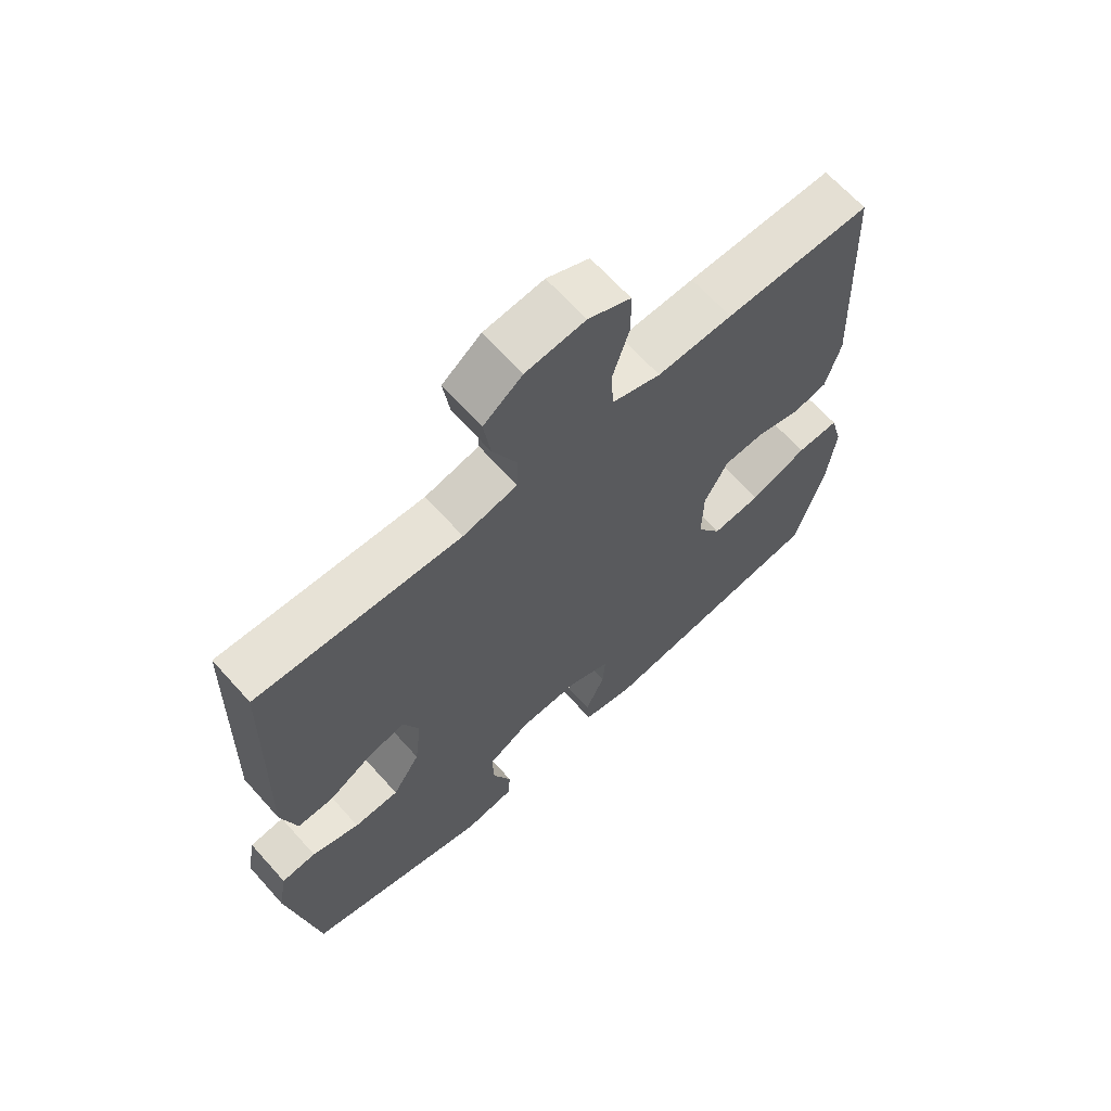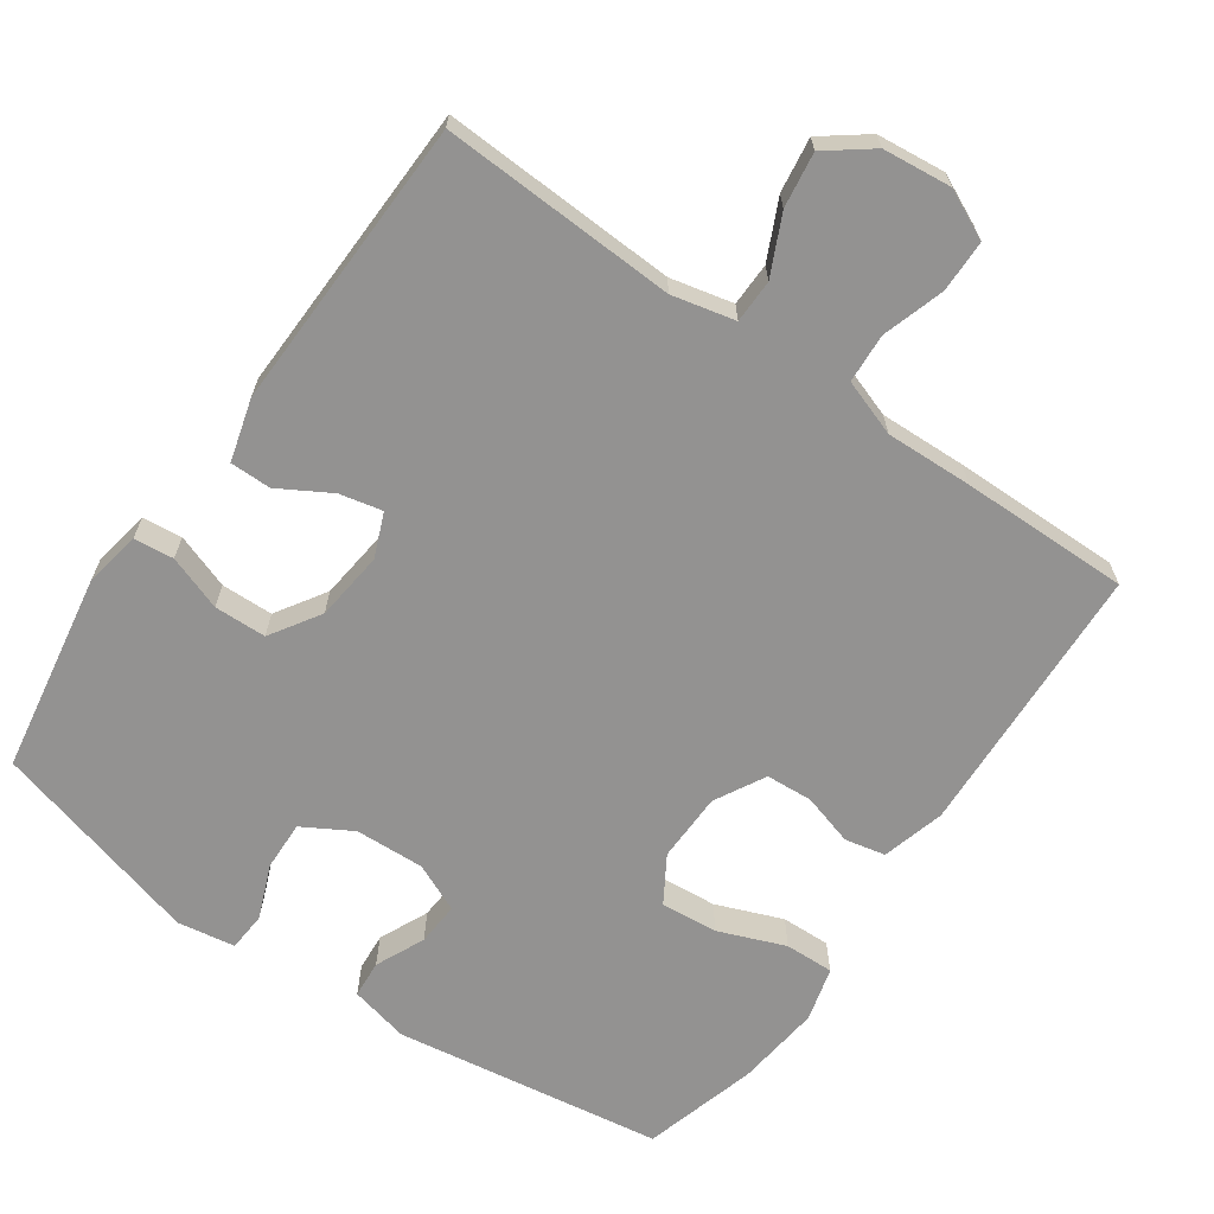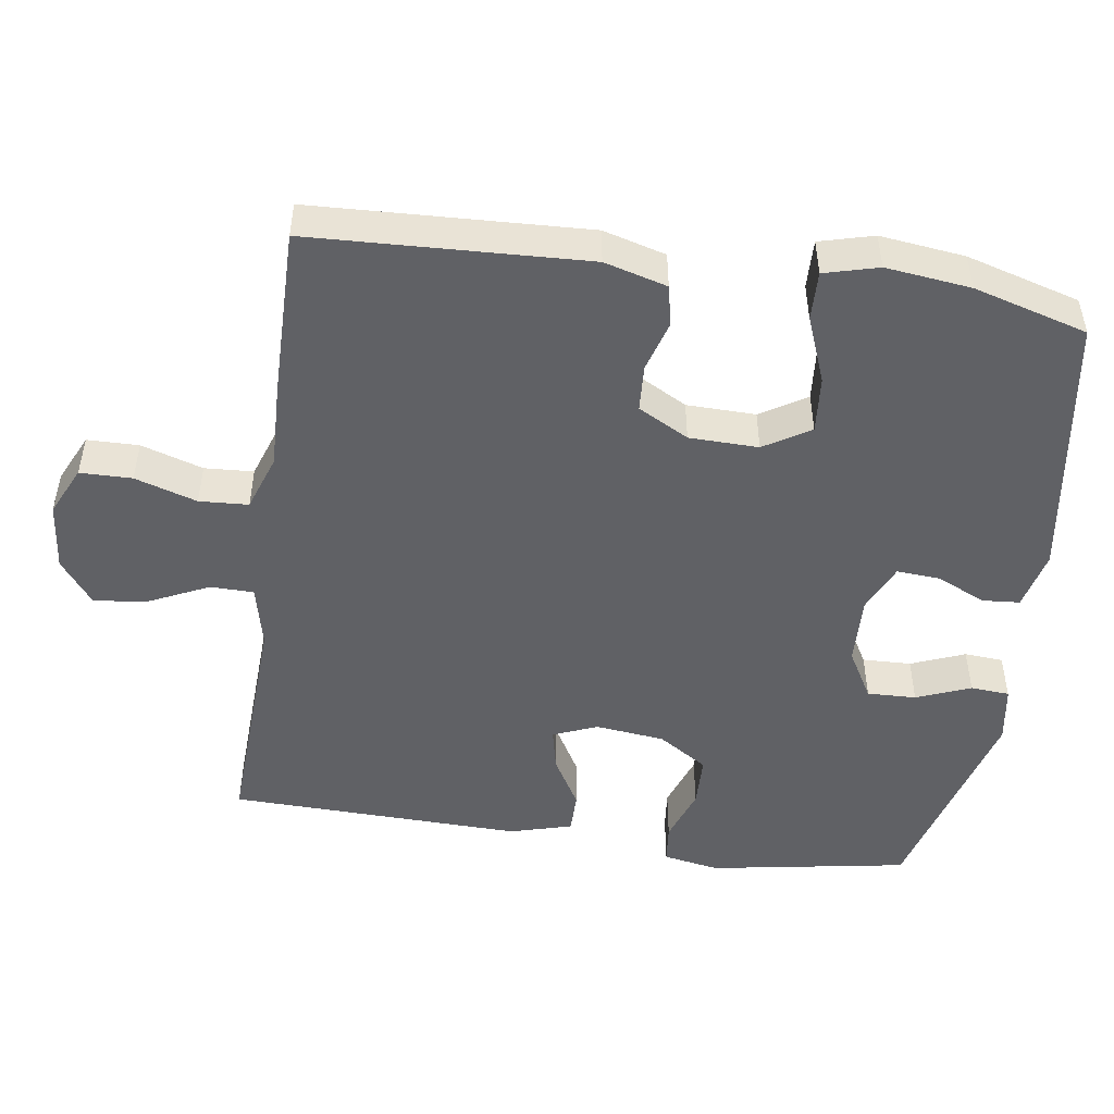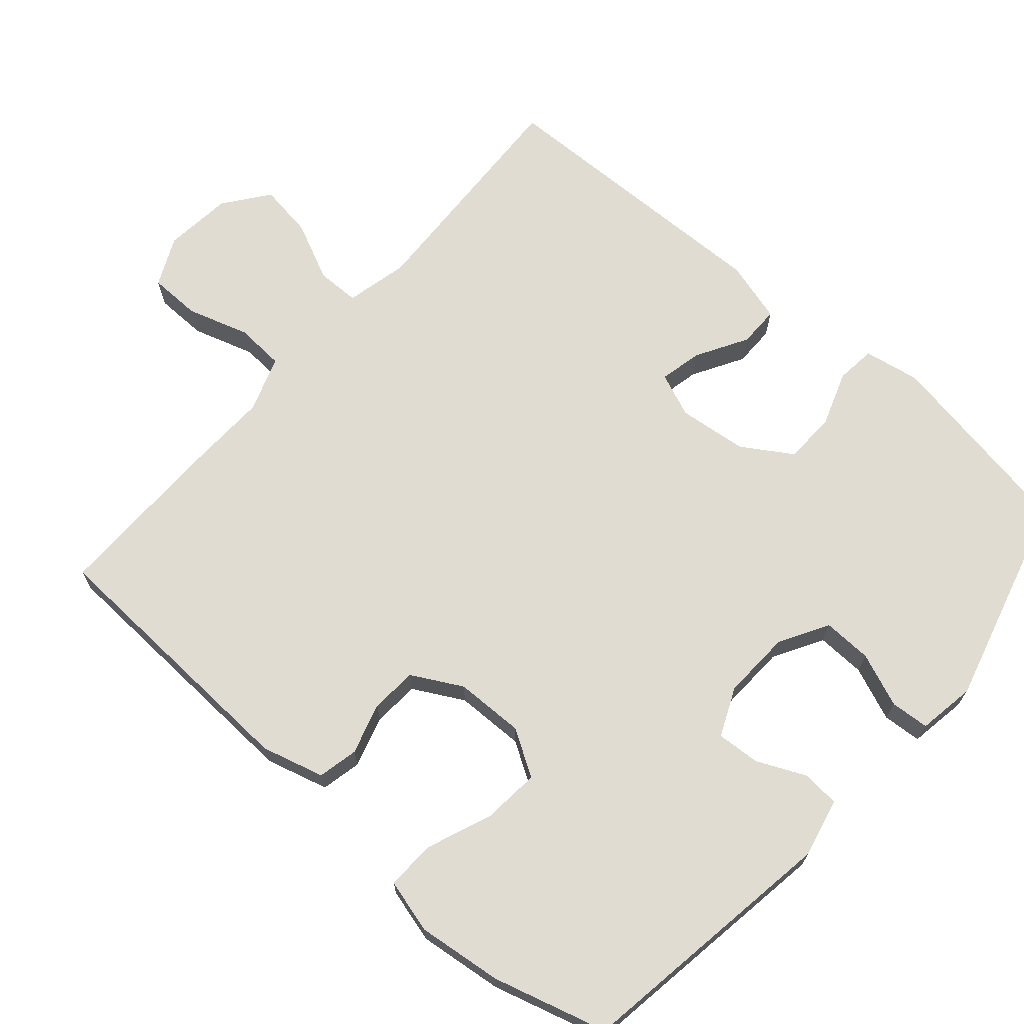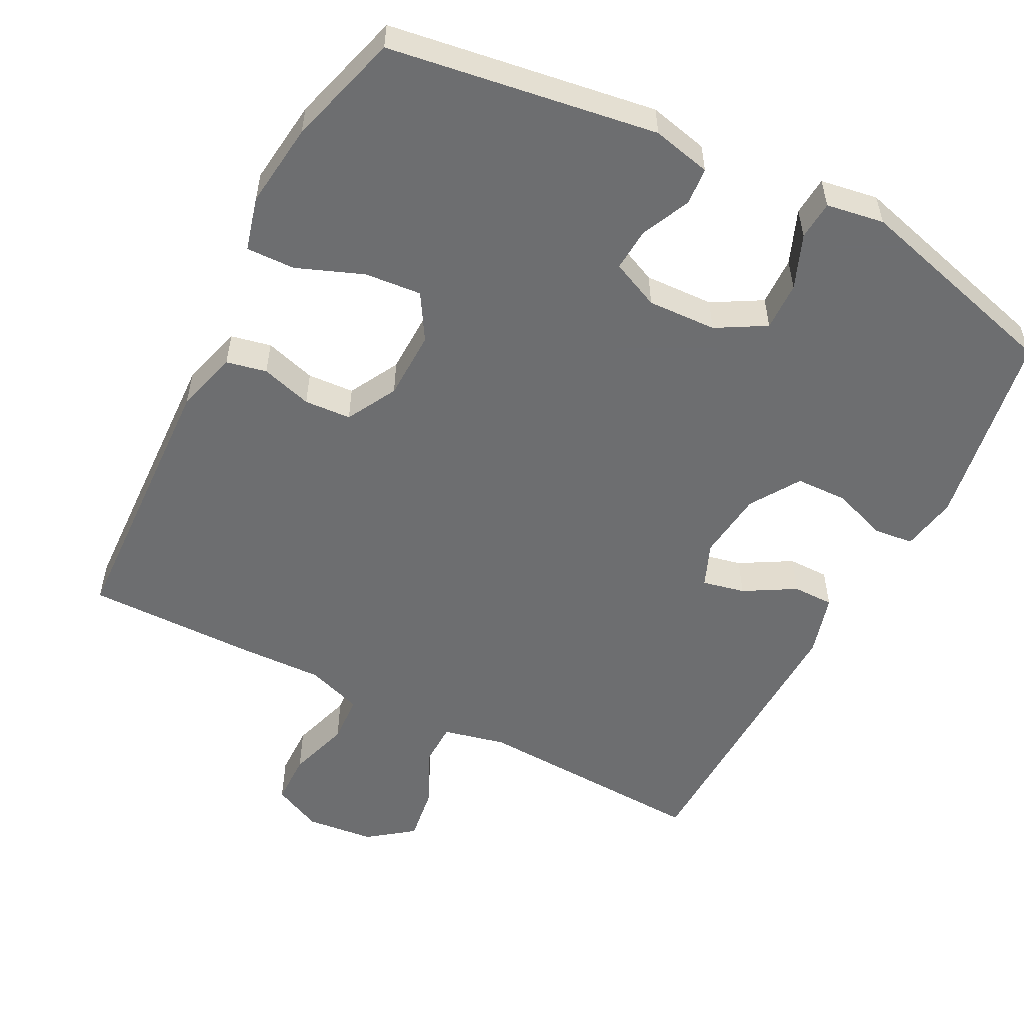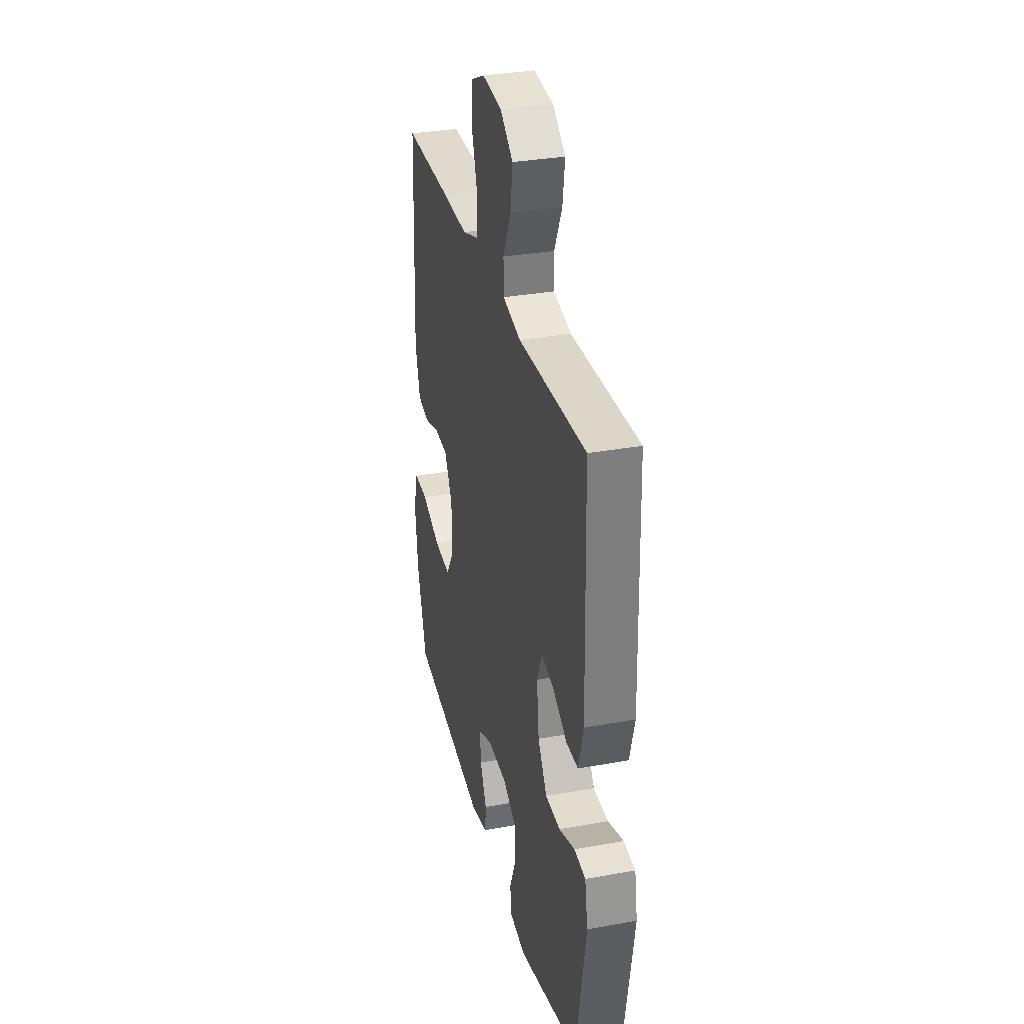
<metadata>
{"format":"obj","ext":"obj","renderer":"f3d","projection":"perspective","resolution":1024,"background":"white","views":[{"elev":66.0,"azim":-41.9,"up":"+Z"},{"elev":-66.4,"azim":-34.9,"up":"+Y"},{"elev":-49.1,"azim":81.7,"up":"+Y"},{"elev":69.0,"azim":131.2,"up":"+Y"},{"elev":-54.3,"azim":152.7,"up":"+Y"},{"elev":32.4,"azim":-104.2,"up":"+Z"}]}
</metadata>
<code>
v -0.5 0.07 0.5
v -0.174 0.07 0.485
v -0.087 0.07 0.505
v -0.086 0.07 0.565
v -0.124 0.07 0.646
v -0.135 0.07 0.722
v -0.073 0.07 0.769
v 0.022 0.07 0.779
v 0.09 0.07 0.747
v 0.091 0.07 0.675
v 0.064 0.07 0.589
v 0.068 0.07 0.521
v 0.146 0.07 0.494
v 0.266 0.07 0.498
v 0.5 0.07 0.5
v 0.517 0.07 0.118
v 0.493 0.07 0.031
v 0.437 0.07 0.019
v 0.366 0.07 0.04
v 0.301 0.07 0.036
v 0.263 0.07 -0.034
v 0.261 0.07 -0.13
v 0.3 0.07 -0.194
v 0.379 0.07 -0.187
v 0.471 0.07 -0.151
v 0.539 0.07 -0.149
v 0.559 0.07 -0.224
v 0.545 0.07 -0.342
v 0.5 0.07 -0.5
v 0.128 0.07 -0.556
v 0.046 0.07 -0.537
v 0.042 0.07 -0.485
v 0.073 0.07 -0.417
v 0.077 0.07 -0.357
v 0.01 0.07 -0.327
v -0.086 0.07 -0.331
v -0.154 0.07 -0.37
v -0.152 0.07 -0.438
v -0.122 0.07 -0.513
v -0.126 0.07 -0.567
v -0.206 0.07 -0.58
v -0.5 0.07 -0.5
v -0.547 0.07 -0.224
v -0.533 0.07 -0.146
v -0.478 0.07 -0.14
v -0.402 0.07 -0.167
v -0.33 0.07 -0.165
v -0.286 0.07 -0.096
v -0.275 0.07 0
v -0.3 0.07 0.061
v -0.359 0.07 0.048
v -0.43 0.07 0.007
v -0.487 0.07 0.007
v -0.511 0.07 0.093
v -0.5 0 0.5
v -0.174 0 0.485
v -0.087 0 0.505
v -0.086 0 0.565
v -0.124 0 0.646
v -0.135 0 0.722
v -0.073 0 0.769
v 0.022 0 0.779
v 0.09 0 0.747
v 0.091 0 0.675
v 0.064 0 0.589
v 0.068 0 0.521
v 0.146 0 0.494
v 0.266 0 0.498
v 0.5 0 0.5
v 0.517 0 0.118
v 0.493 0 0.031
v 0.437 0 0.019
v 0.366 0 0.04
v 0.301 0 0.036
v 0.263 0 -0.034
v 0.261 0 -0.13
v 0.3 0 -0.194
v 0.379 0 -0.187
v 0.471 0 -0.151
v 0.539 0 -0.149
v 0.559 0 -0.224
v 0.545 0 -0.342
v 0.5 0 -0.5
v 0.128 0 -0.556
v 0.046 0 -0.537
v 0.042 0 -0.485
v 0.073 0 -0.417
v 0.077 0 -0.357
v 0.01 0 -0.327
v -0.086 0 -0.331
v -0.154 0 -0.37
v -0.152 0 -0.438
v -0.122 0 -0.513
v -0.126 0 -0.567
v -0.206 0 -0.58
v -0.5 0 -0.5
v -0.547 0 -0.224
v -0.533 0 -0.146
v -0.478 0 -0.14
v -0.402 0 -0.167
v -0.33 0 -0.165
v -0.286 0 -0.096
v -0.275 0 0
v -0.3 0 0.061
v -0.359 0 0.048
v -0.43 0 0.007
v -0.487 0 0.007
v -0.511 0 0.093
f 54 1 2
f 53 54 2
f 52 53 2
f 51 52 2
f 50 51 2 3
f 49 50 3
f 48 49 3
f 44 45 46
f 43 44 46
f 42 43 46
f 41 42 46
f 40 41 46
f 39 40 46
f 38 39 46
f 37 38 46 47
f 36 37 47 48
f 31 32 33
f 30 31 33
f 29 30 33
f 28 29 33
f 27 28 33
f 26 27 33
f 25 26 33
f 24 25 33
f 23 24 33 34
f 22 23 34 35
f 17 18 19
f 16 17 19
f 15 16 19
f 14 15 19
f 13 14 19
f 12 13 19 20
f 9 10 11
f 8 9 11
f 7 8 11
f 6 7 11
f 5 6 11
f 4 5 11
f 3 4 11 12
f 48 3 12
f 36 48 12
f 35 36 12
f 22 35 12
f 21 22 12
f 12 20 21
f 56 55 108
f 56 108 107
f 56 107 106
f 56 106 105
f 57 56 105 104
f 57 104 103
f 57 103 102
f 100 99 98
f 100 98 97
f 100 97 96
f 100 96 95
f 100 95 94
f 100 94 93
f 100 93 92
f 101 100 92 91
f 102 101 91 90
f 87 86 85
f 87 85 84
f 87 84 83
f 87 83 82
f 87 82 81
f 87 81 80
f 87 80 79
f 87 79 78
f 88 87 78 77
f 89 88 77 76
f 73 72 71
f 73 71 70
f 73 70 69
f 73 69 68
f 73 68 67
f 74 73 67 66
f 65 64 63
f 65 63 62
f 65 62 61
f 65 61 60
f 65 60 59
f 65 59 58
f 66 65 58 57
f 66 57 102
f 66 102 90
f 66 90 89
f 66 89 76
f 66 76 75
f 75 74 66
f 1 55 56 2
f 2 56 57 3
f 3 57 58 4
f 4 58 59 5
f 5 59 60 6
f 6 60 61 7
f 7 61 62 8
f 8 62 63 9
f 9 63 64 10
f 10 64 65 11
f 11 65 66 12
f 12 66 67 13
f 13 67 68 14
f 14 68 69 15
f 15 69 70 16
f 16 70 71 17
f 17 71 72 18
f 18 72 73 19
f 19 73 74 20
f 20 74 75 21
f 21 75 76 22
f 22 76 77 23
f 23 77 78 24
f 24 78 79 25
f 25 79 80 26
f 26 80 81 27
f 27 81 82 28
f 28 82 83 29
f 29 83 84 30
f 30 84 85 31
f 31 85 86 32
f 32 86 87 33
f 33 87 88 34
f 34 88 89 35
f 35 89 90 36
f 36 90 91 37
f 37 91 92 38
f 38 92 93 39
f 39 93 94 40
f 40 94 95 41
f 41 95 96 42
f 42 96 97 43
f 43 97 98 44
f 44 98 99 45
f 45 99 100 46
f 46 100 101 47
f 47 101 102 48
f 48 102 103 49
f 49 103 104 50
f 50 104 105 51
f 51 105 106 52
f 52 106 107 53
f 53 107 108 54
f 54 108 55 1

</code>
